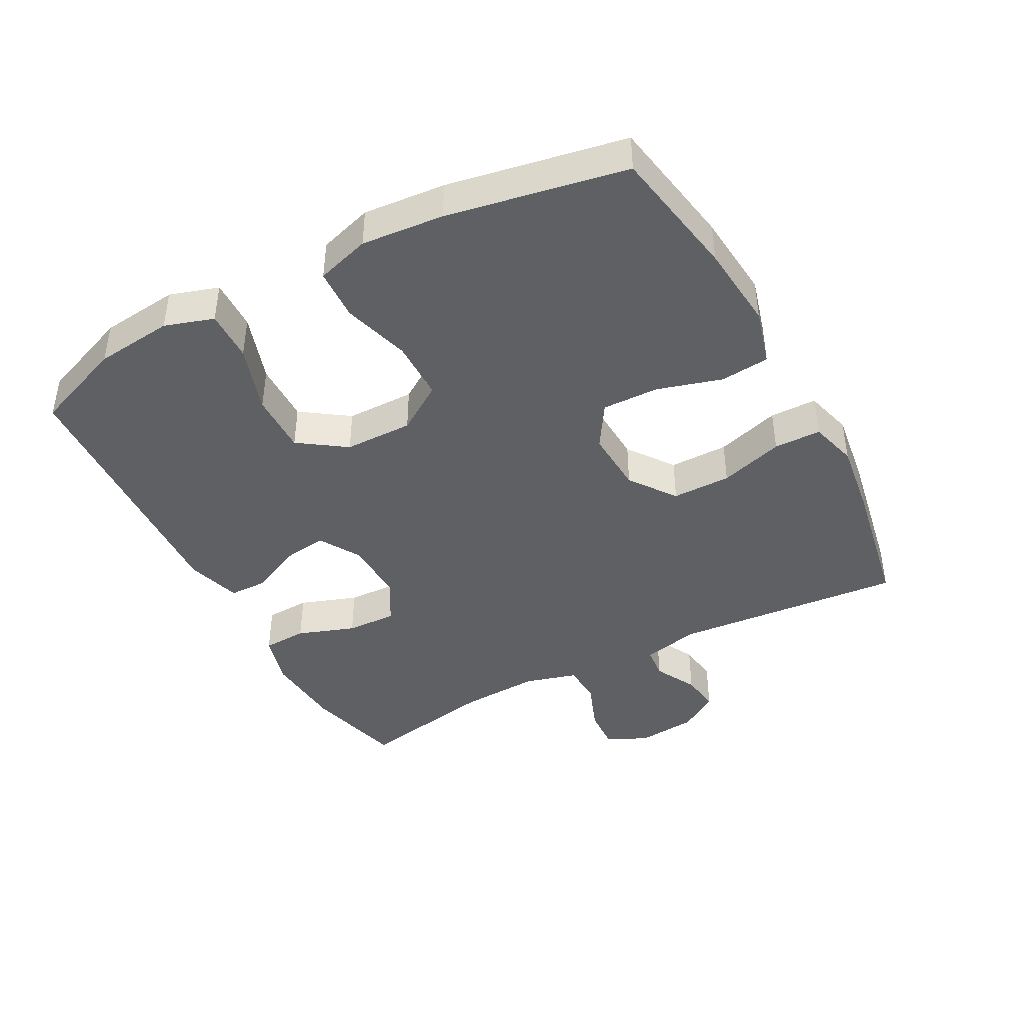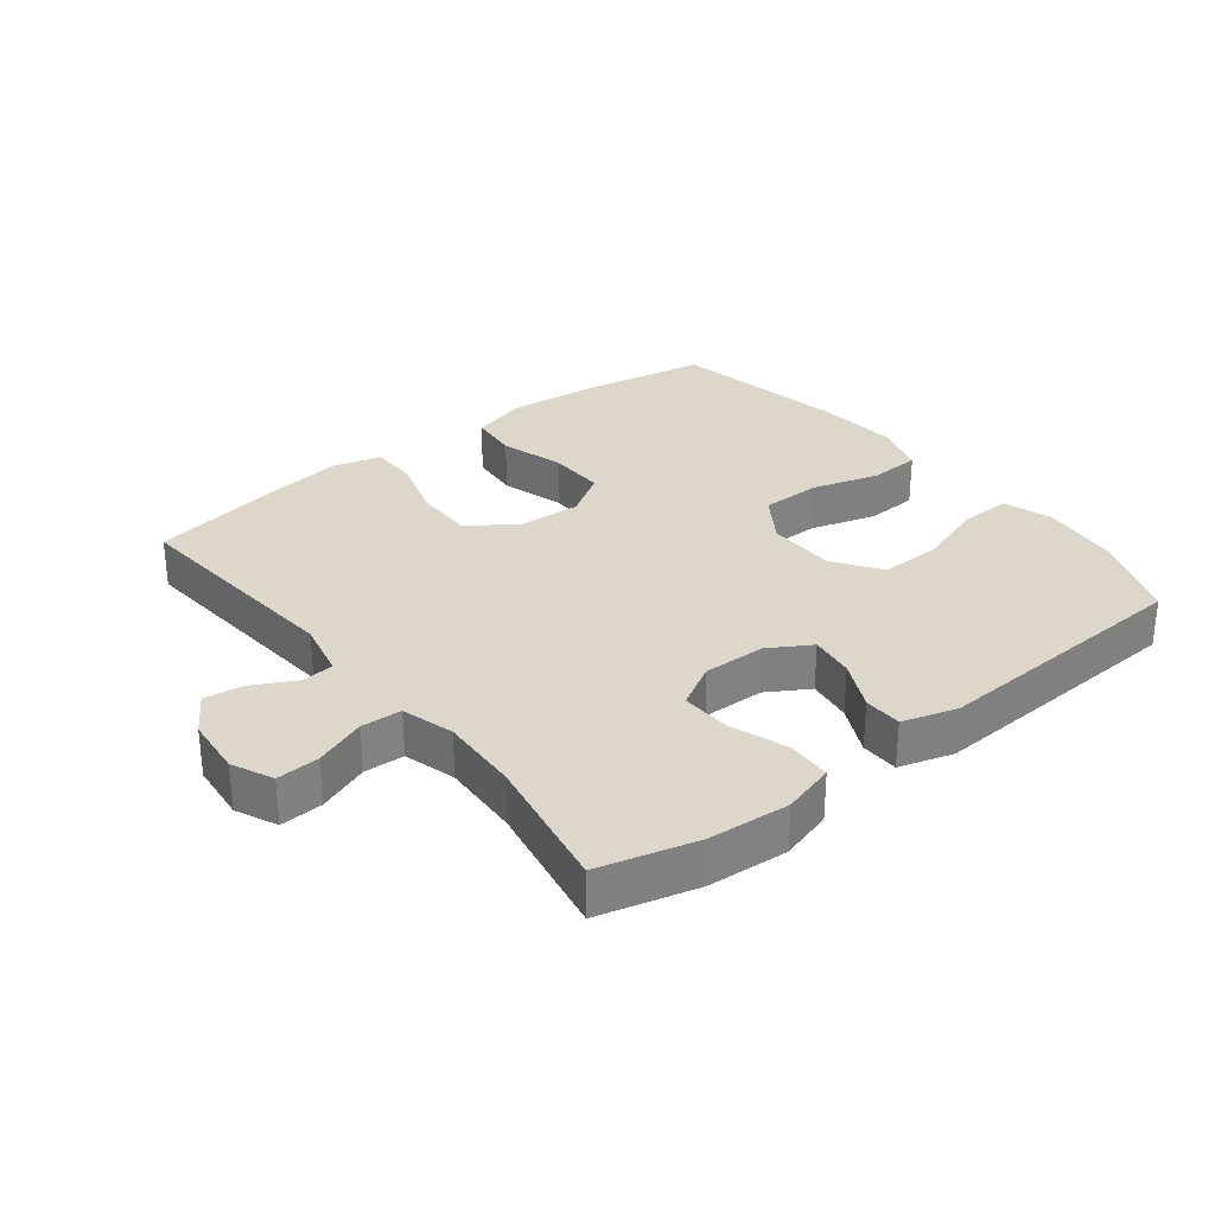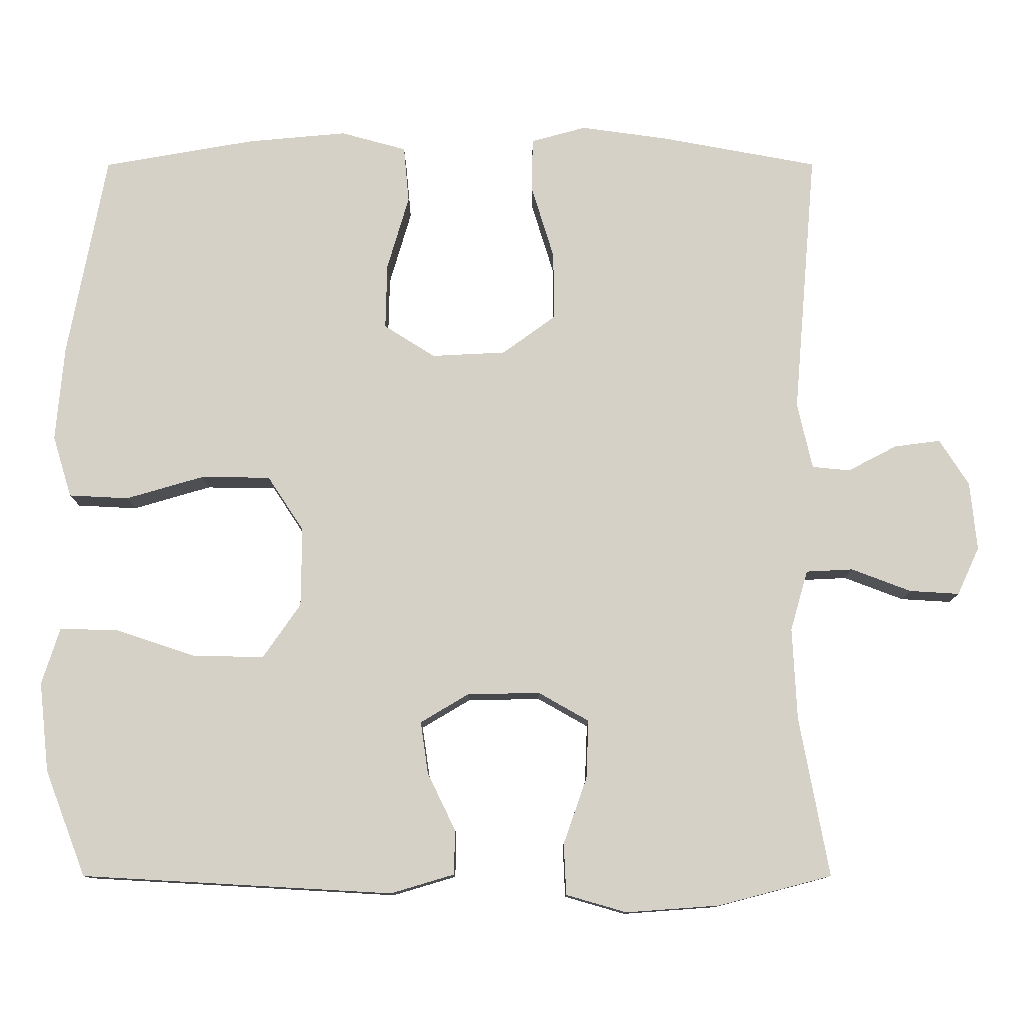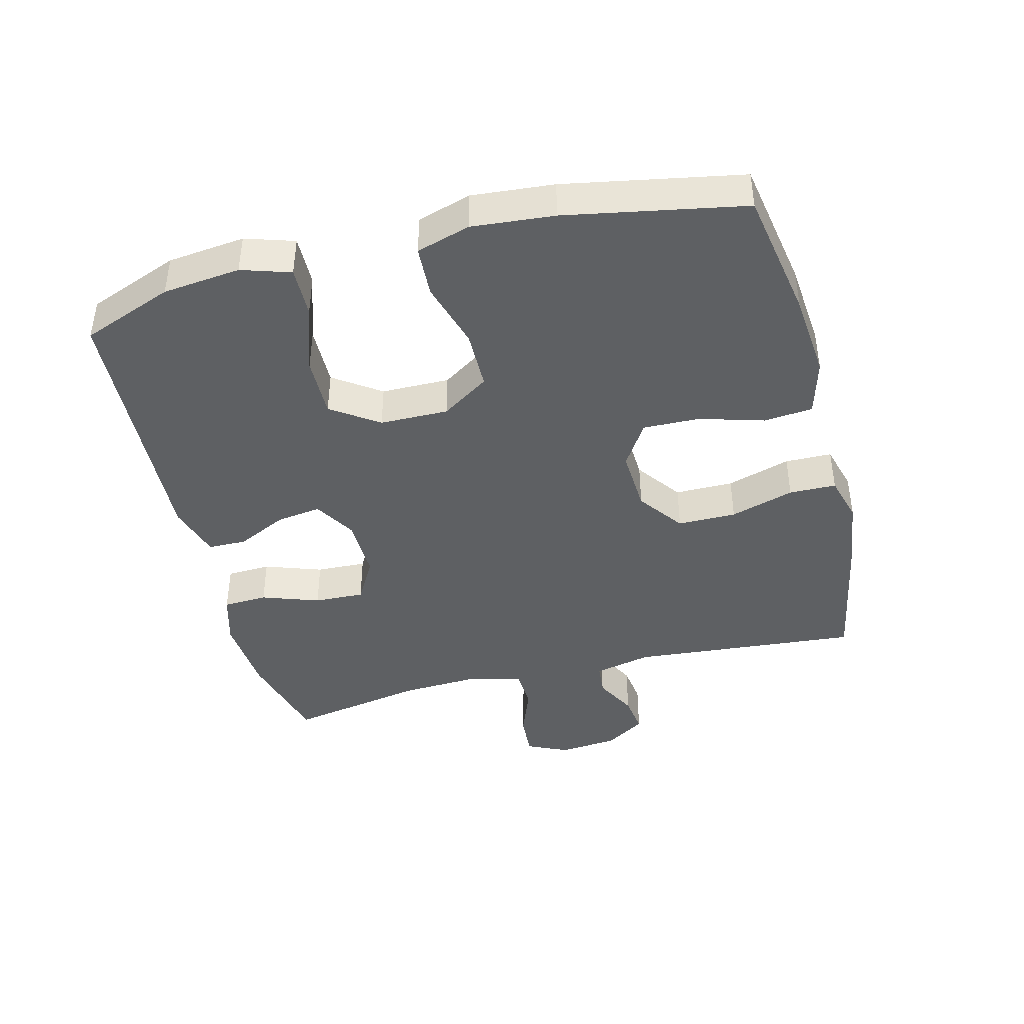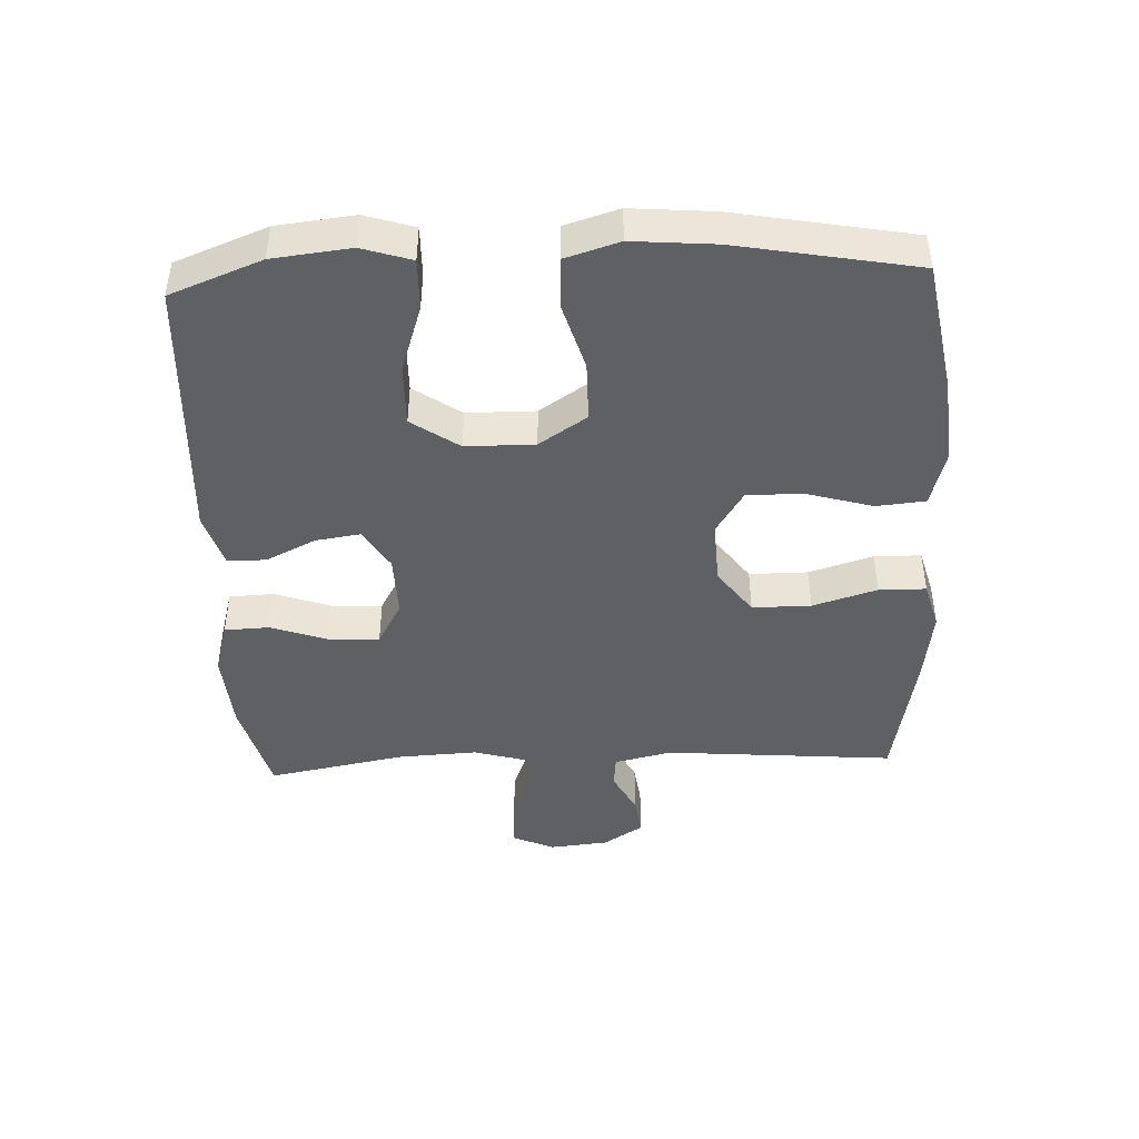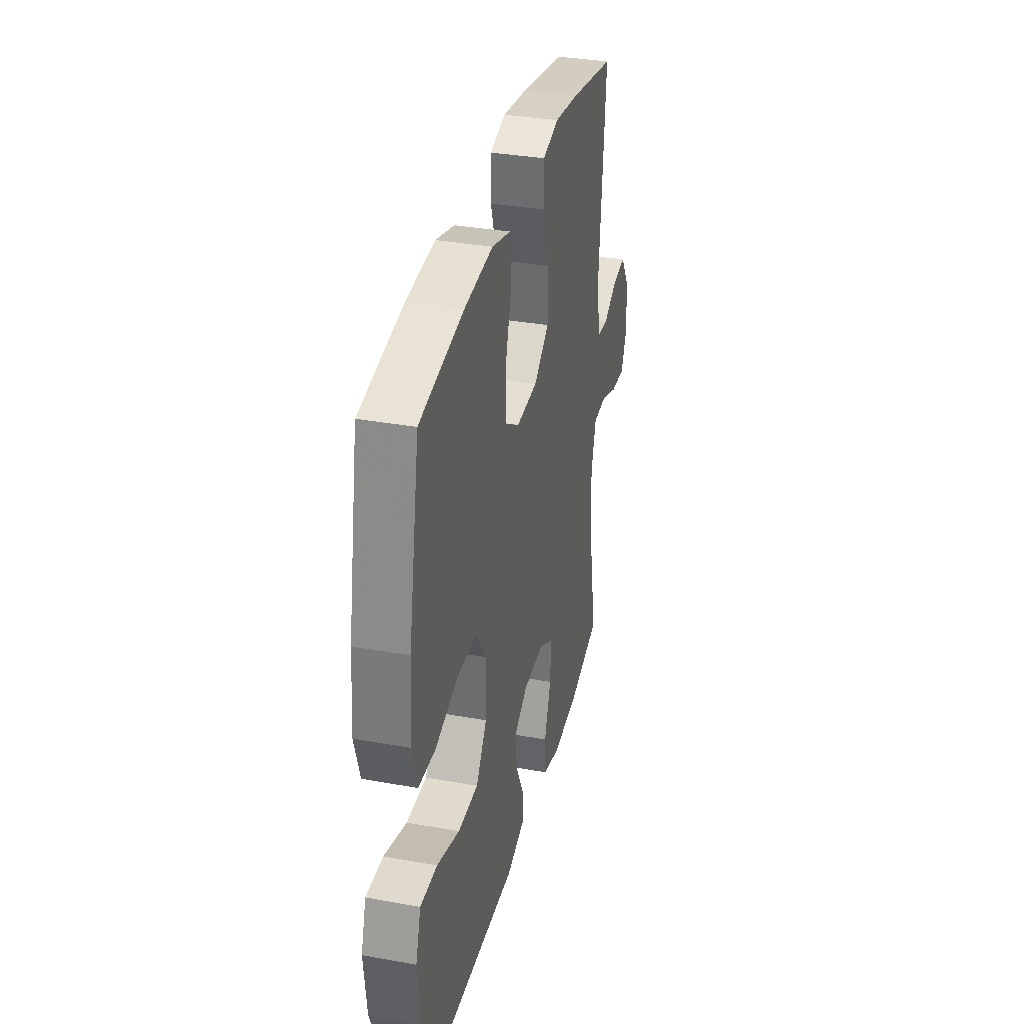
<metadata>
{"format":"obj","ext":"obj","renderer":"f3d","projection":"perspective","resolution":1024,"background":"white","views":[{"elev":-42.4,"azim":-61.8,"up":"+Y"},{"elev":30.4,"azim":141.9,"up":"+Y"},{"elev":-11.3,"azim":0.1,"up":"+Z"},{"elev":-42.1,"azim":-75.7,"up":"+Y"},{"elev":-44.1,"azim":-87.4,"up":"+Y"},{"elev":34.3,"azim":-76.3,"up":"+Z"}]}
</metadata>
<code>
v -0.5 0.07 -0.5
v -0.554 0.07 -0.36
v -0.567 0.07 -0.241
v -0.543 0.07 -0.166
v -0.465 0.07 -0.168
v -0.36 0.07 -0.203
v -0.266 0.07 -0.205
v -0.216 0.07 -0.133
v -0.215 0.07 -0.028
v -0.263 0.07 0.045
v -0.355 0.07 0.046
v -0.458 0.07 0.016
v -0.537 0.07 0.02
v -0.562 0.07 0.102
v -0.551 0.07 0.228
v -0.5 0.07 0.5
v -0.299 0.07 0.535
v -0.167 0.07 0.547
v -0.08 0.07 0.523
v -0.073 0.07 0.448
v -0.102 0.07 0.349
v -0.104 0.07 0.262
v -0.036 0.07 0.219
v 0.062 0.07 0.224
v 0.132 0.07 0.275
v 0.132 0.07 0.365
v 0.102 0.07 0.463
v 0.103 0.07 0.535
v 0.176 0.07 0.555
v 0.291 0.07 0.539
v 0.5 0.07 0.5
v 0.47 0.07 0.148
v 0.49 0.07 0.06
v 0.54 0.07 0.055
v 0.605 0.07 0.089
v 0.666 0.07 0.097
v 0.705 0.07 0.036
v 0.714 0.07 -0.055
v 0.685 0.07 -0.118
v 0.619 0.07 -0.114
v 0.54 0.07 -0.084
v 0.478 0.07 -0.087
v 0.455 0.07 -0.167
v 0.461 0.07 -0.289
v 0.5 0.07 -0.5
v 0.35 0.07 -0.539
v 0.226 0.07 -0.548
v 0.146 0.07 -0.525
v 0.143 0.07 -0.457
v 0.174 0.07 -0.369
v 0.177 0.07 -0.292
v 0.11 0.07 -0.254
v 0.014 0.07 -0.256
v -0.05 0.07 -0.294
v -0.04 0.07 -0.363
v -0.003 0.07 -0.439
v -0.004 0.07 -0.498
v -0.088 0.07 -0.523
v -0.5 0 -0.5
v -0.554 0 -0.36
v -0.567 0 -0.241
v -0.543 0 -0.166
v -0.465 0 -0.168
v -0.36 0 -0.203
v -0.266 0 -0.205
v -0.216 0 -0.133
v -0.215 0 -0.028
v -0.263 0 0.045
v -0.355 0 0.046
v -0.458 0 0.016
v -0.537 0 0.02
v -0.562 0 0.102
v -0.551 0 0.228
v -0.5 0 0.5
v -0.299 0 0.535
v -0.167 0 0.547
v -0.08 0 0.523
v -0.073 0 0.448
v -0.102 0 0.349
v -0.104 0 0.262
v -0.036 0 0.219
v 0.062 0 0.224
v 0.132 0 0.275
v 0.132 0 0.365
v 0.102 0 0.463
v 0.103 0 0.535
v 0.176 0 0.555
v 0.291 0 0.539
v 0.5 0 0.5
v 0.47 0 0.148
v 0.49 0 0.06
v 0.54 0 0.055
v 0.605 0 0.089
v 0.666 0 0.097
v 0.705 0 0.036
v 0.714 0 -0.055
v 0.685 0 -0.118
v 0.619 0 -0.114
v 0.54 0 -0.084
v 0.478 0 -0.087
v 0.455 0 -0.167
v 0.461 0 -0.289
v 0.5 0 -0.5
v 0.35 0 -0.539
v 0.226 0 -0.548
v 0.146 0 -0.525
v 0.143 0 -0.457
v 0.174 0 -0.369
v 0.177 0 -0.292
v 0.11 0 -0.254
v 0.014 0 -0.256
v -0.05 0 -0.294
v -0.04 0 -0.363
v -0.003 0 -0.439
v -0.004 0 -0.498
v -0.088 0 -0.523
f 4 5 6
f 3 4 6
f 2 3 6
f 1 2 6
f 58 1 6
f 57 58 6
f 56 57 6
f 55 56 6
f 54 55 6 7
f 53 54 7 8
f 52 53 8 9
f 51 52 9 10
f 48 49 50
f 47 48 50
f 46 47 50
f 45 46 50
f 44 45 50
f 43 44 50 51
f 42 43 51 10
f 39 40 41
f 38 39 41
f 37 38 41
f 36 37 41
f 35 36 41
f 34 35 41
f 41 42 10
f 34 41 10
f 33 34 10
f 30 31 32
f 29 30 32
f 28 29 32
f 27 28 32
f 26 27 32
f 25 26 32 33
f 24 25 33
f 33 10 11
f 24 33 11
f 23 24 11
f 19 20 21
f 18 19 21
f 17 18 21
f 16 17 21
f 15 16 21
f 14 15 21
f 13 14 21
f 12 13 21
f 11 12 21
f 11 21 22
f 11 22 23
f 64 63 62
f 64 62 61
f 64 61 60
f 64 60 59
f 64 59 116
f 64 116 115
f 64 115 114
f 64 114 113
f 65 64 113 112
f 66 65 112 111
f 67 66 111 110
f 68 67 110 109
f 108 107 106
f 108 106 105
f 108 105 104
f 108 104 103
f 108 103 102
f 109 108 102 101
f 68 109 101 100
f 99 98 97
f 99 97 96
f 99 96 95
f 99 95 94
f 99 94 93
f 99 93 92
f 68 100 99
f 68 99 92
f 68 92 91
f 90 89 88
f 90 88 87
f 90 87 86
f 90 86 85
f 90 85 84
f 91 90 84 83
f 91 83 82
f 69 68 91
f 69 91 82
f 69 82 81
f 79 78 77
f 79 77 76
f 79 76 75
f 79 75 74
f 79 74 73
f 79 73 72
f 79 72 71
f 79 71 70
f 79 70 69
f 80 79 69
f 81 80 69
f 1 59 60 2
f 2 60 61 3
f 3 61 62 4
f 4 62 63 5
f 5 63 64 6
f 6 64 65 7
f 7 65 66 8
f 8 66 67 9
f 9 67 68 10
f 10 68 69 11
f 11 69 70 12
f 12 70 71 13
f 13 71 72 14
f 14 72 73 15
f 15 73 74 16
f 16 74 75 17
f 17 75 76 18
f 18 76 77 19
f 19 77 78 20
f 20 78 79 21
f 21 79 80 22
f 22 80 81 23
f 23 81 82 24
f 24 82 83 25
f 25 83 84 26
f 26 84 85 27
f 27 85 86 28
f 28 86 87 29
f 29 87 88 30
f 30 88 89 31
f 31 89 90 32
f 32 90 91 33
f 33 91 92 34
f 34 92 93 35
f 35 93 94 36
f 36 94 95 37
f 37 95 96 38
f 38 96 97 39
f 39 97 98 40
f 40 98 99 41
f 41 99 100 42
f 42 100 101 43
f 43 101 102 44
f 44 102 103 45
f 45 103 104 46
f 46 104 105 47
f 47 105 106 48
f 48 106 107 49
f 49 107 108 50
f 50 108 109 51
f 51 109 110 52
f 52 110 111 53
f 53 111 112 54
f 54 112 113 55
f 55 113 114 56
f 56 114 115 57
f 57 115 116 58
f 58 116 59 1

</code>
